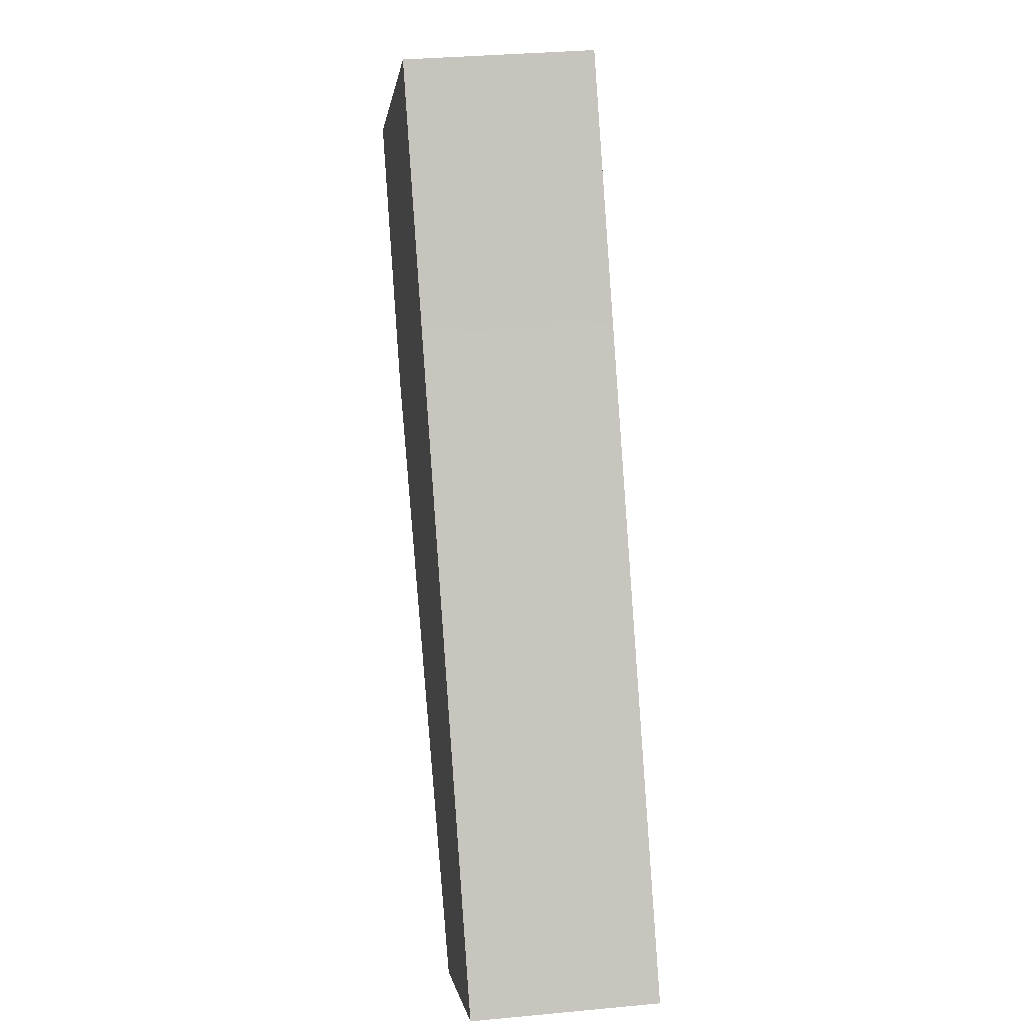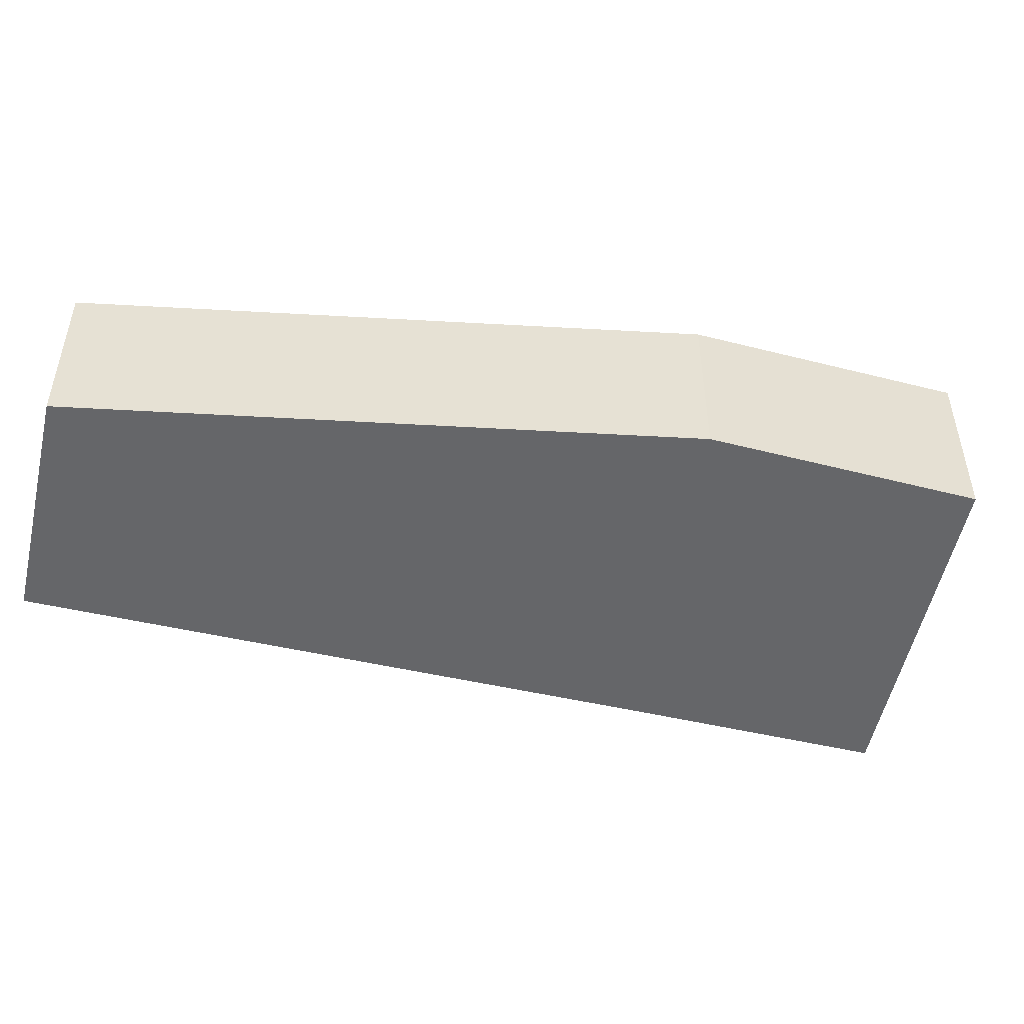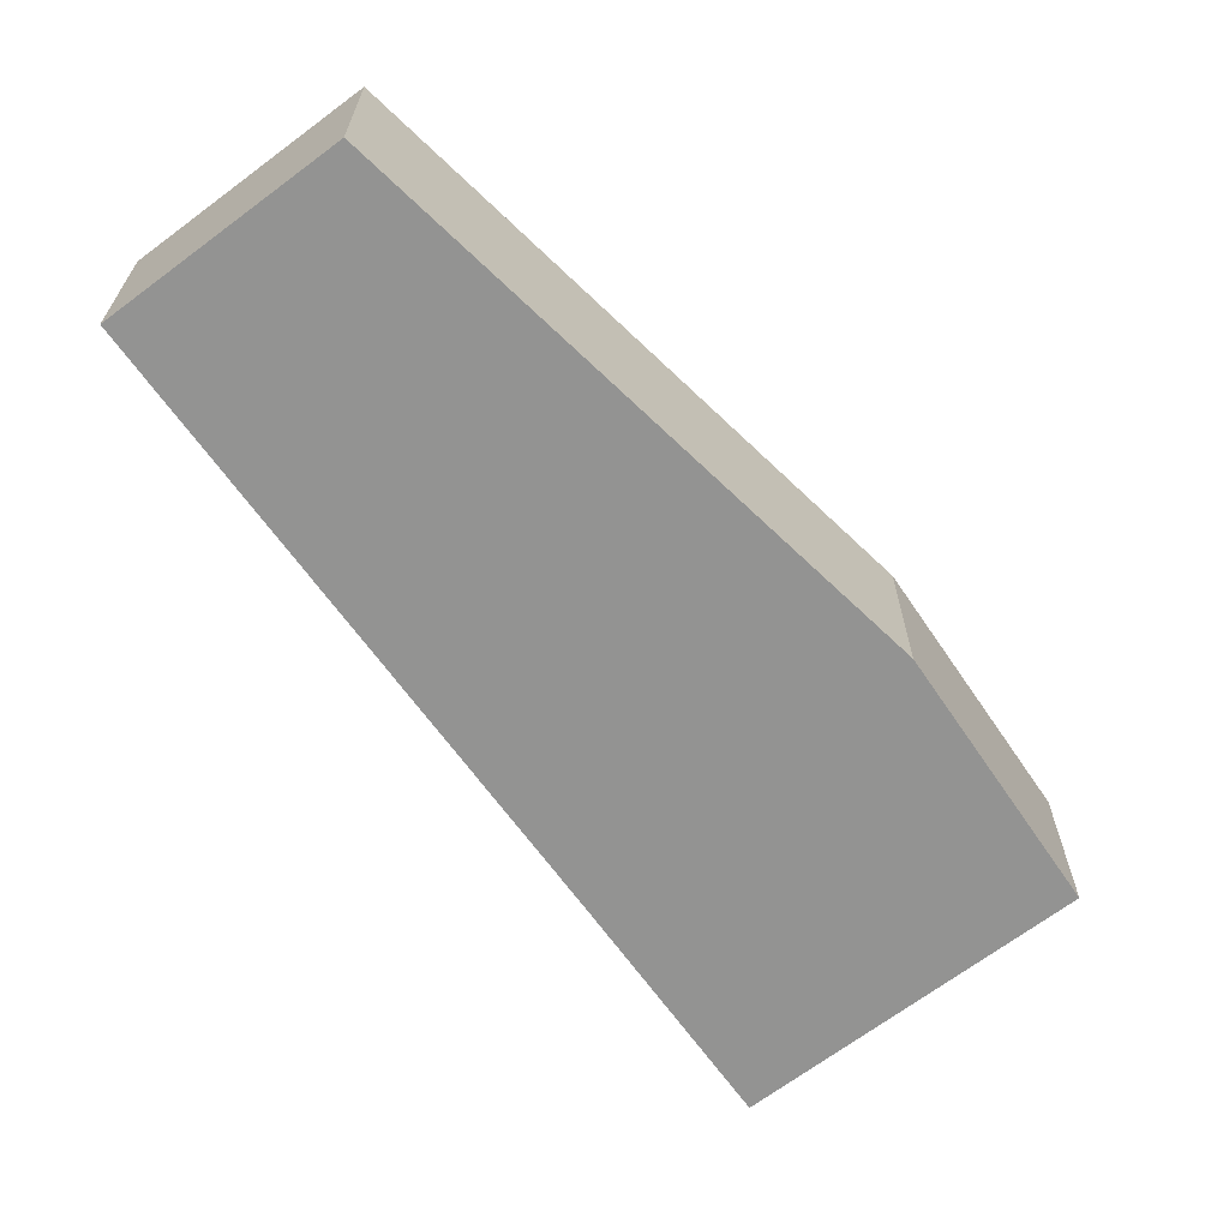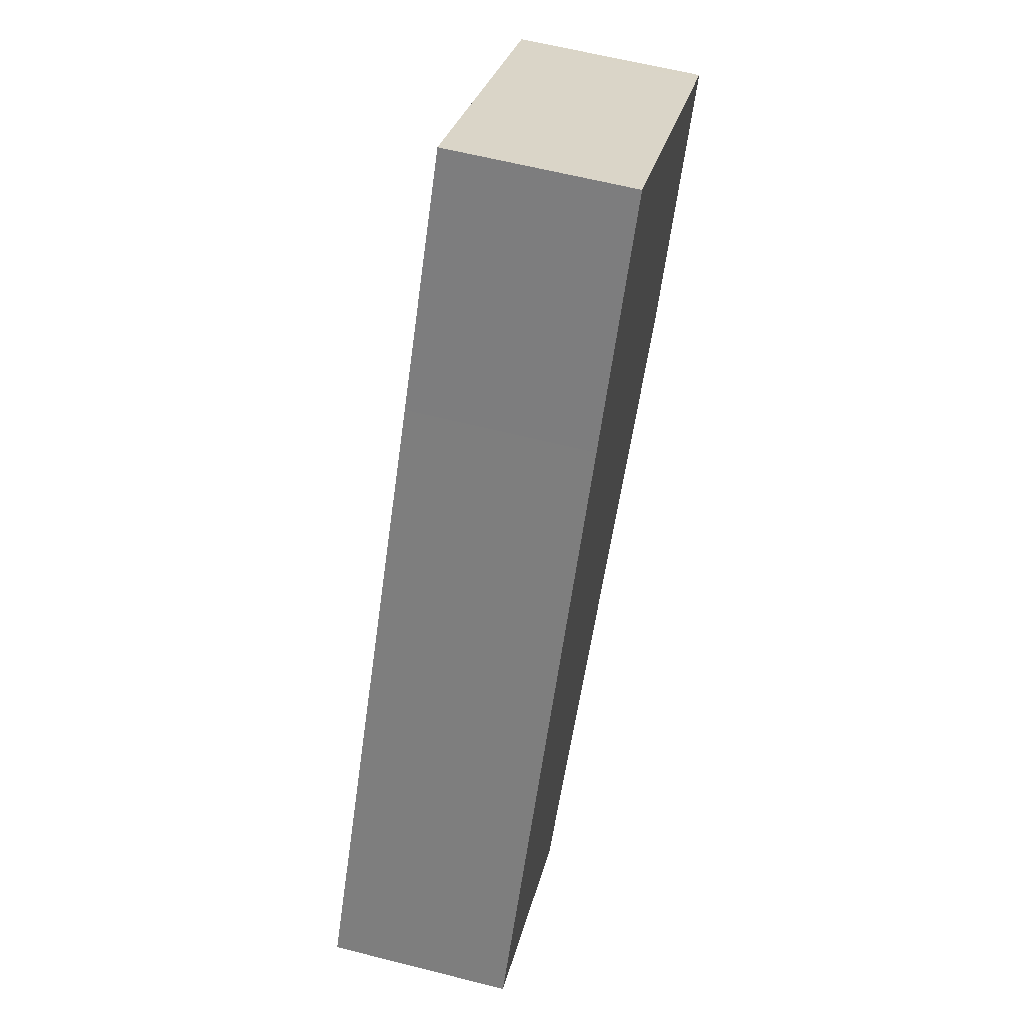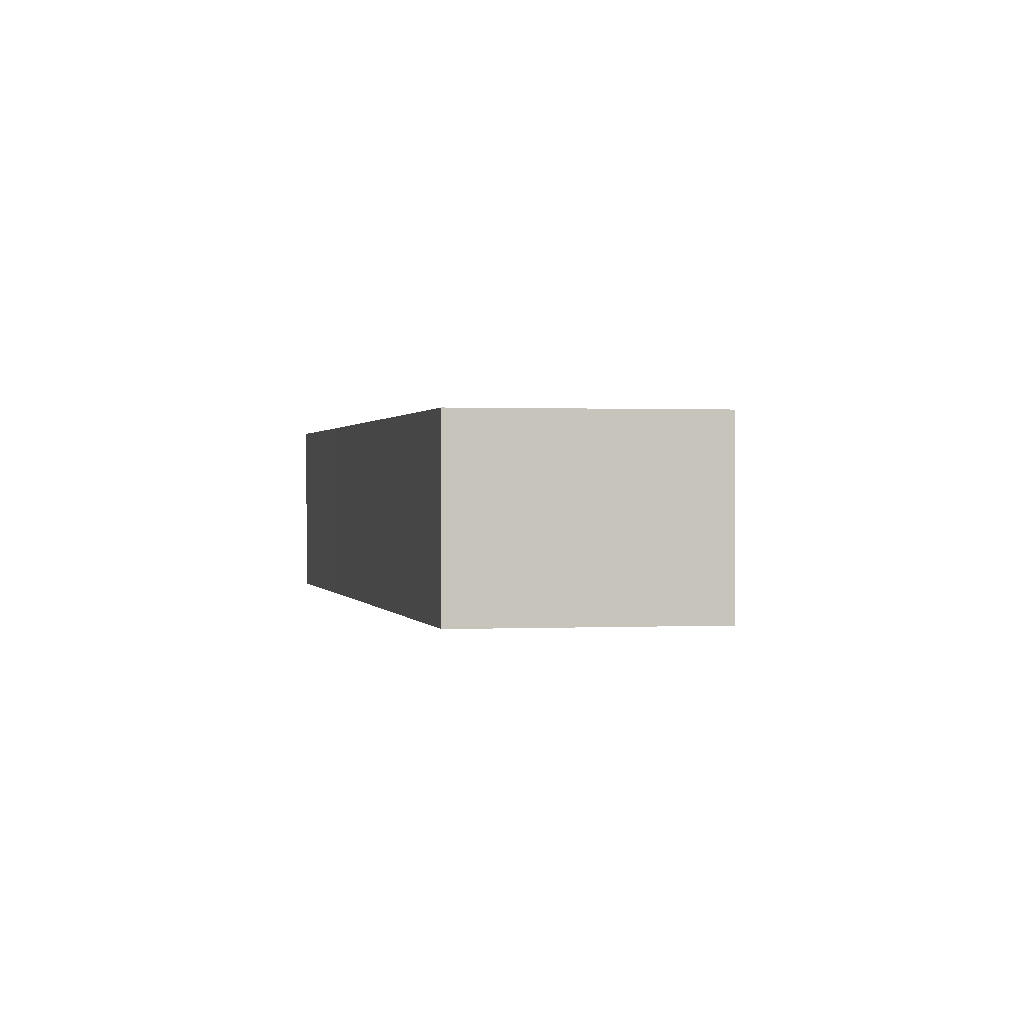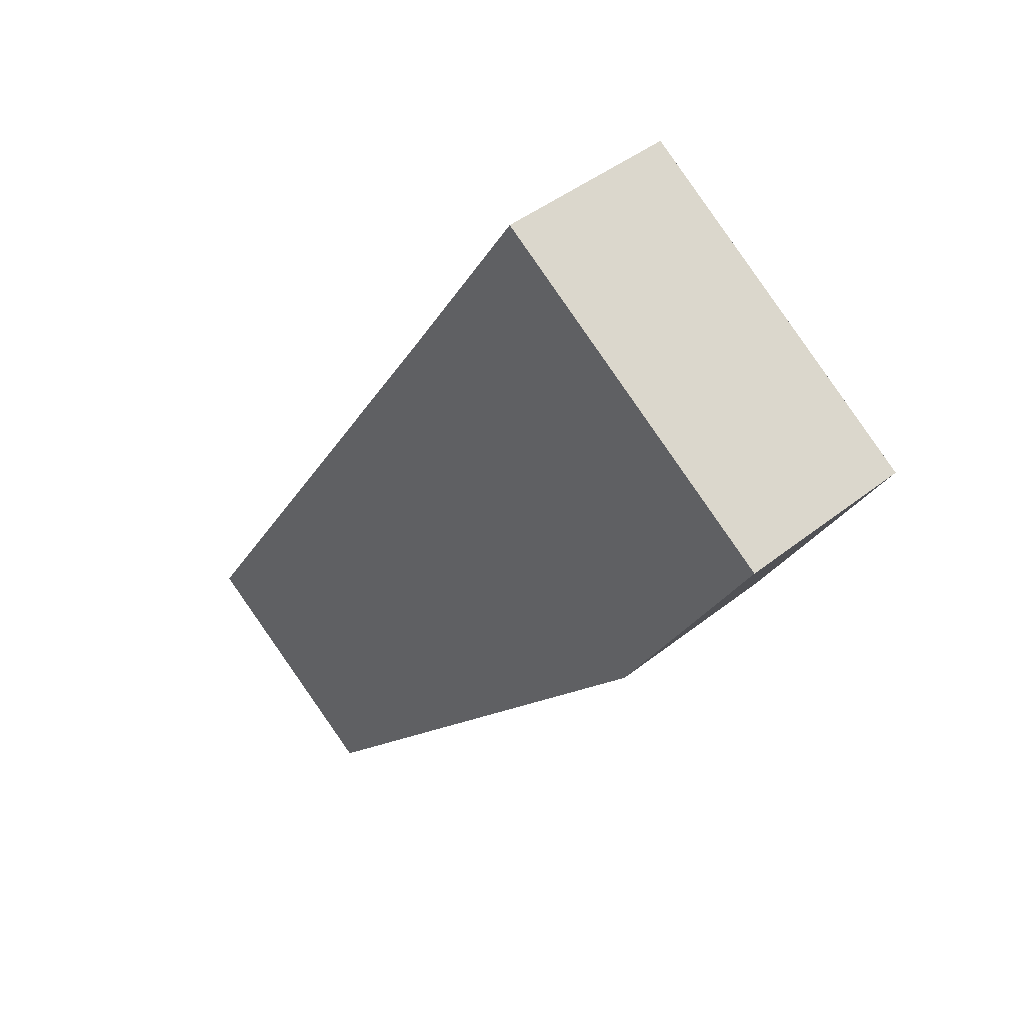
<metadata>
{"format":"obj","ext":"obj","renderer":"f3d","projection":"perspective","resolution":1024,"background":"white","views":[{"elev":32.8,"azim":82.5,"up":"+Z"},{"elev":-51.8,"azim":-136.0,"up":"+Y"},{"elev":-66.7,"azim":-176.4,"up":"+Y"},{"elev":61.5,"azim":104.5,"up":"+Z"},{"elev":0.6,"azim":135.6,"up":"+Y"},{"elev":43.2,"azim":-133.3,"up":"+Z"}]}
</metadata>
<code>
v  0.21 2.42 0.141
v  1.865 2.42 -3.163
v  0 2.42 1.482e-16
v  3.942 2.42 2.637
v  3.223 2.42 -4.645
v  7.596 2.42 -9.419
v  5.768 2.42 -0.29
v  10.38 2.42 -7.588
v  0 0 0
v  3.942 -1.615e-16 2.637
v  0.21 -8.634e-18 0.141
v  5.768 1.776e-17 -0.29
v  10.38 4.646e-16 -7.588
v  7.596 5.767e-16 -9.419
v  1.865 1.937e-16 -3.163
v  3.223 2.844e-16 -4.645
g defaultobject
f 1 2 3
f 2 1 4
f 2 4 5
f 5 4 6
f 6 4 7
f 6 7 8
f 9 1 3
f 1 9 4
f 4 9 10
f 10 9 11
f 10 7 4
f 7 10 12
f 7 12 8
f 8 12 13
f 13 6 8
f 6 13 14
f 15 3 2
f 3 15 9
f 14 5 6
f 5 14 16
f 5 16 2
f 2 16 15
f 12 14 13
f 14 12 16
f 16 12 10
f 16 10 11
f 16 11 15
f 15 11 9

</code>
